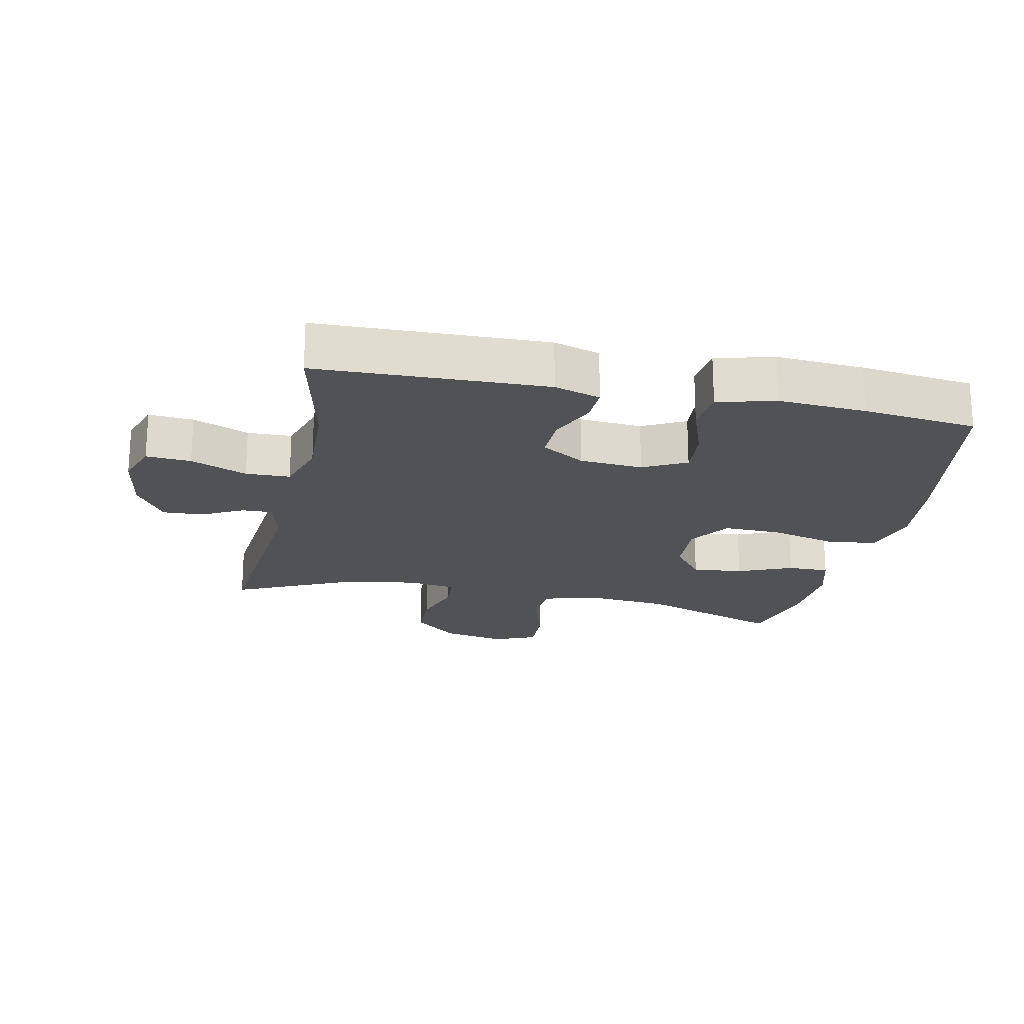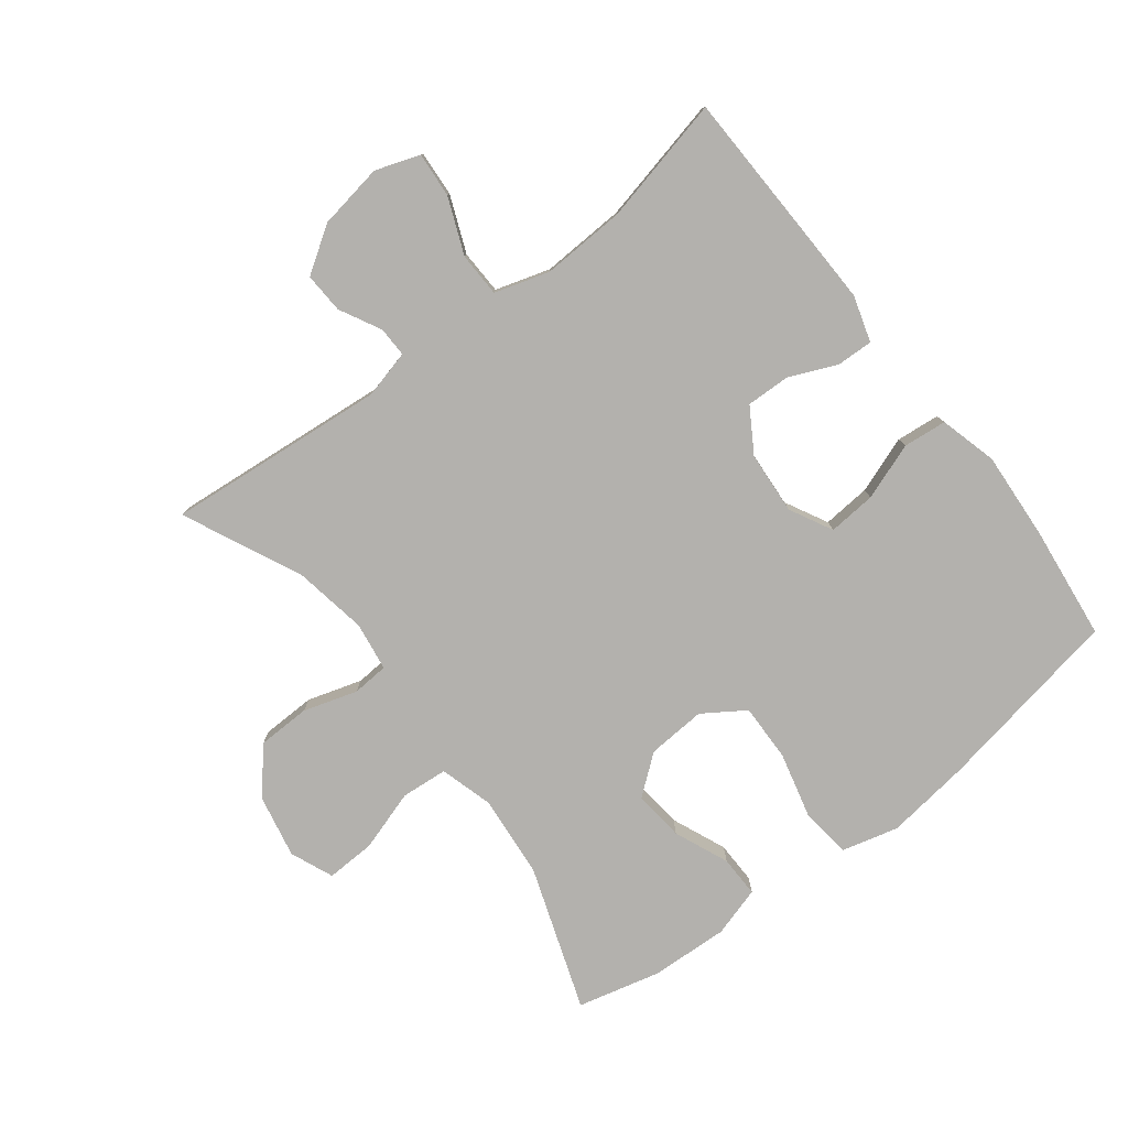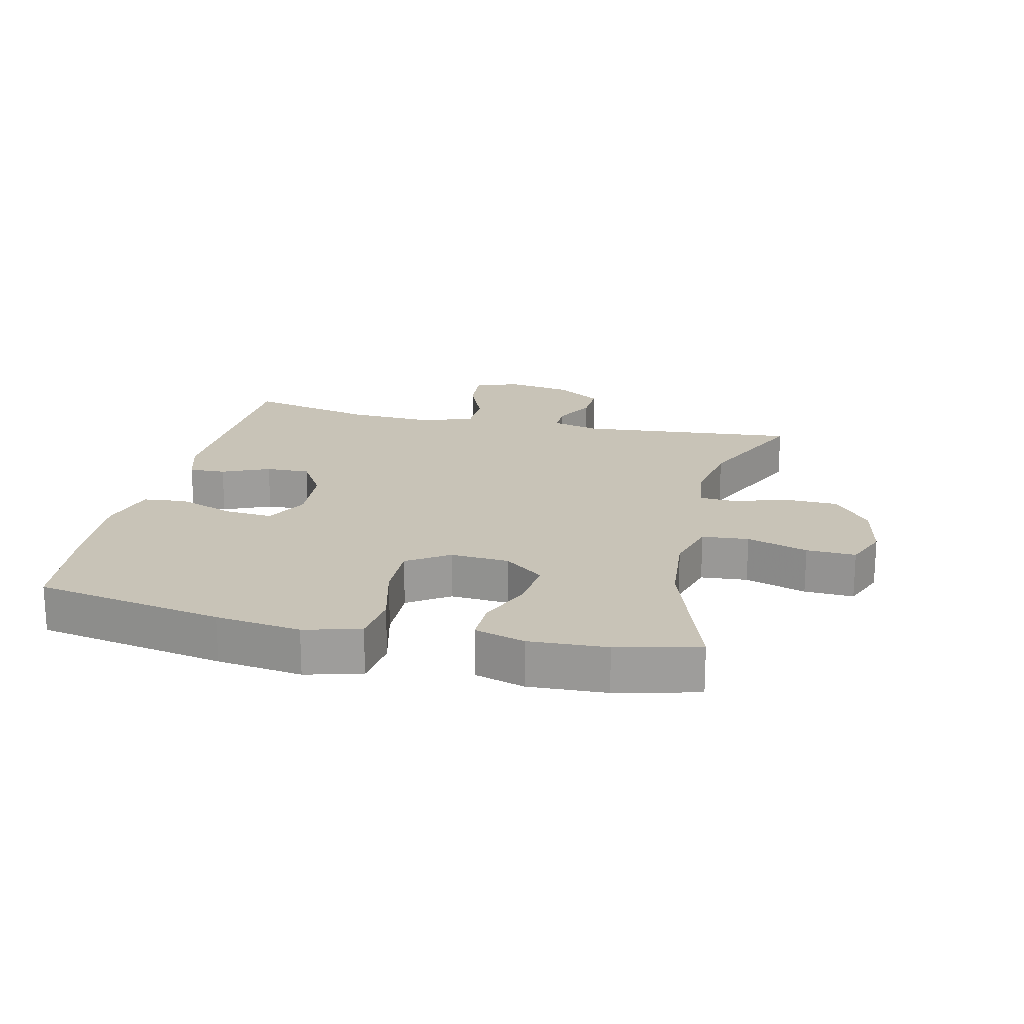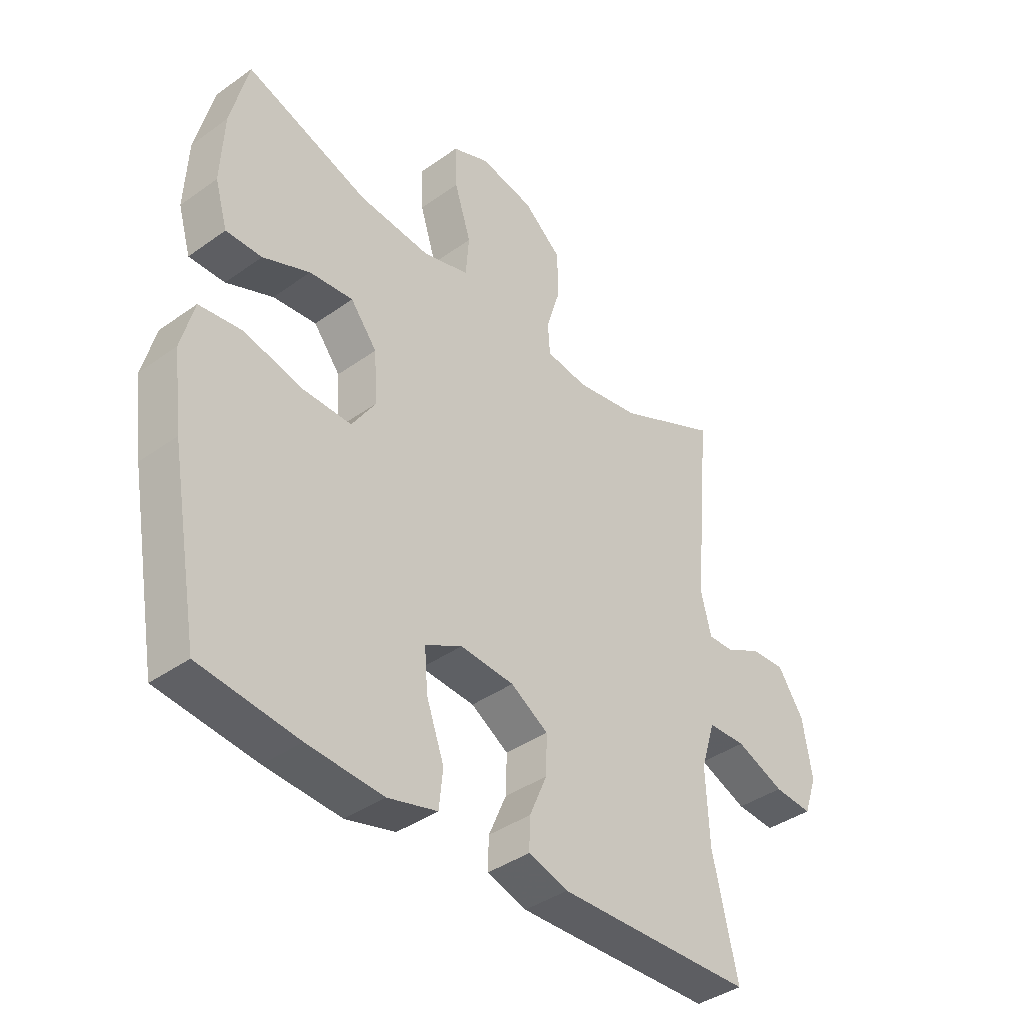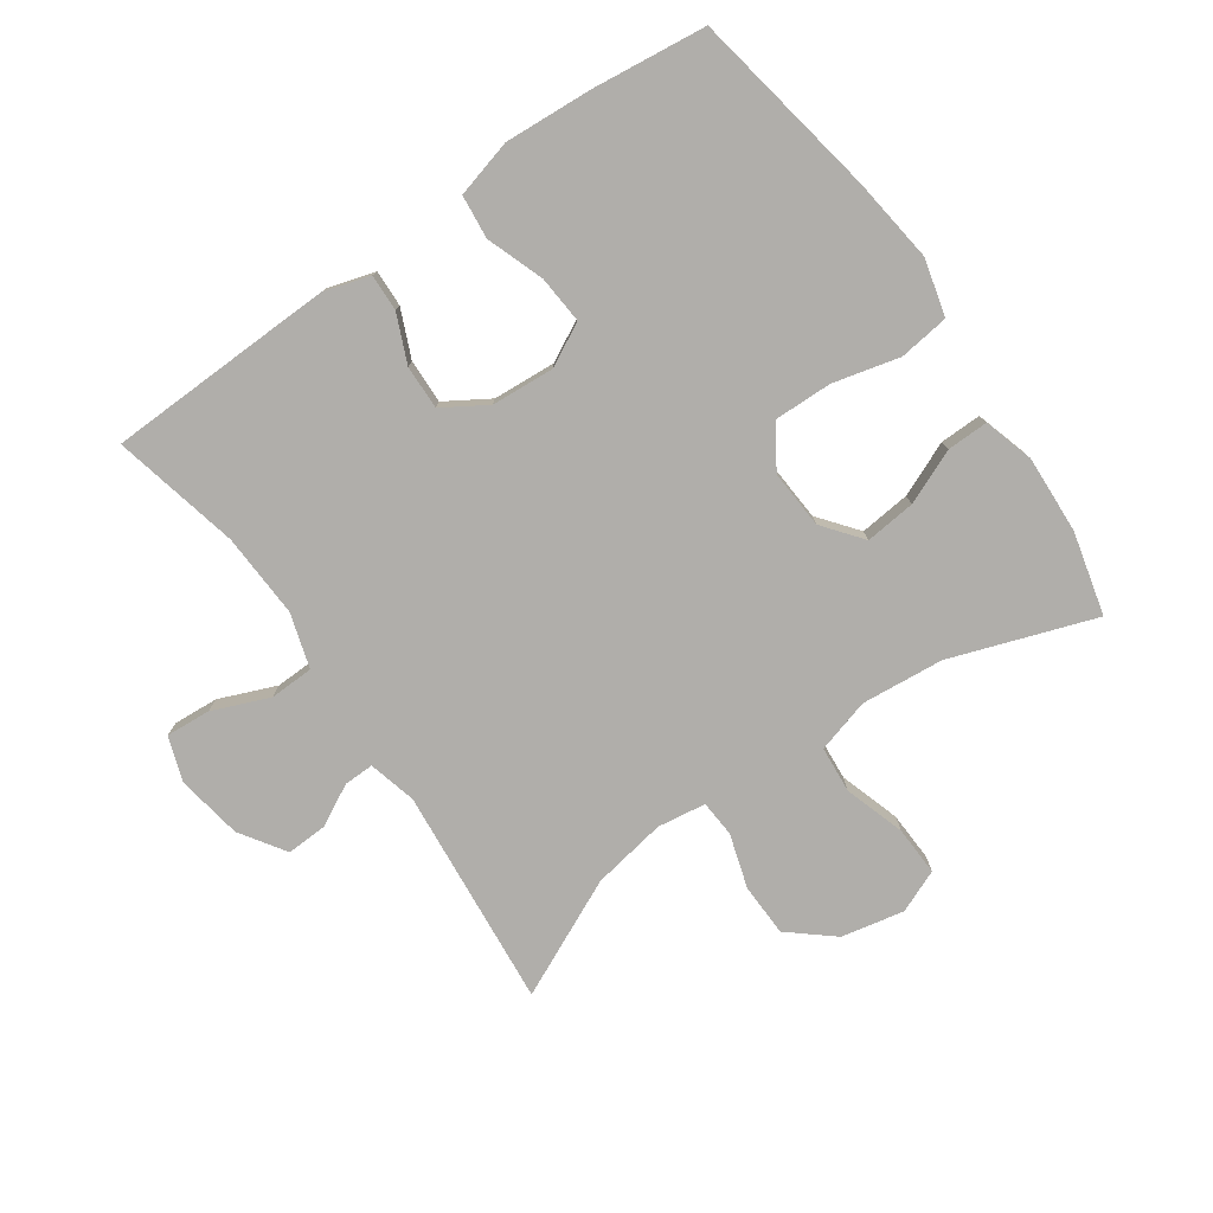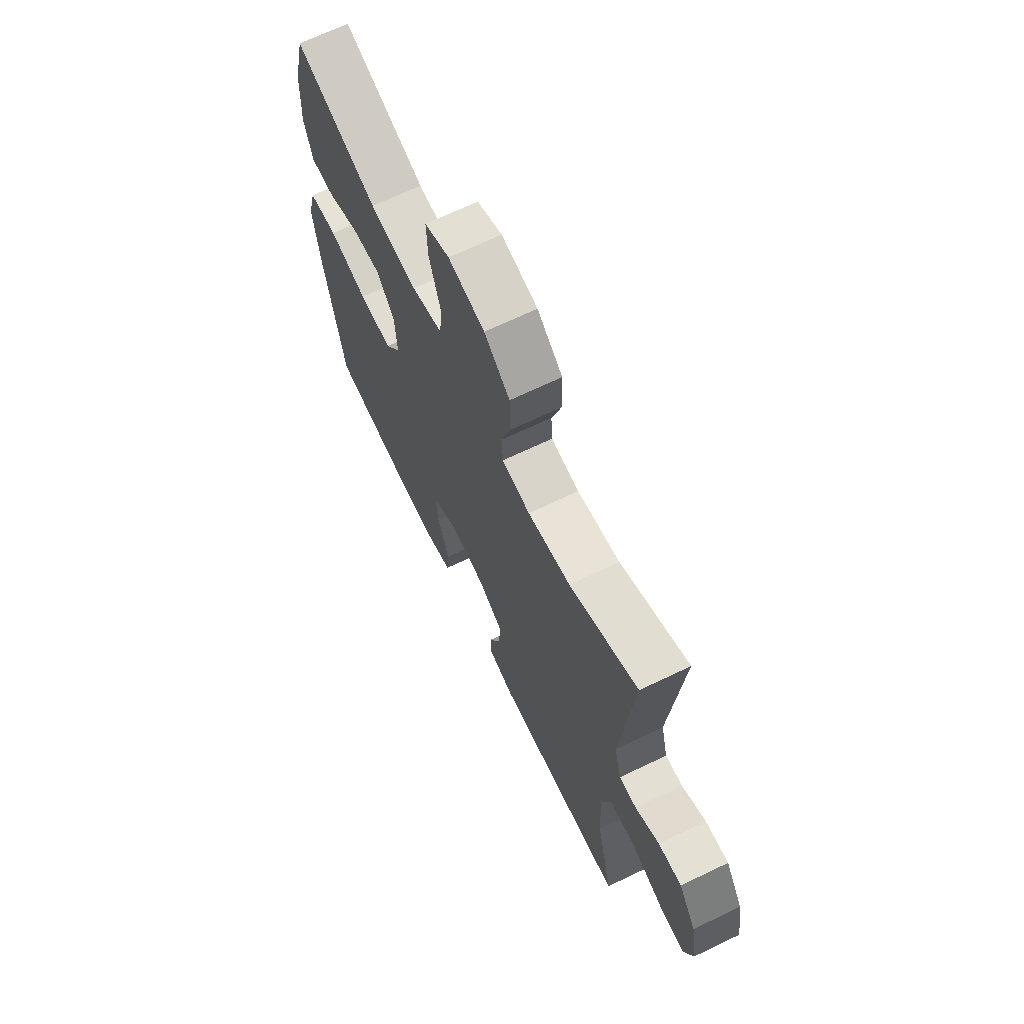
<metadata>
{"format":"obj","ext":"obj","renderer":"f3d","projection":"perspective","resolution":1024,"background":"white","views":[{"elev":-20.6,"azim":168.0,"up":"+Y"},{"elev":-79.2,"azim":127.6,"up":"+Y"},{"elev":19.7,"azim":-77.0,"up":"+Y"},{"elev":-39.6,"azim":-48.4,"up":"+Z"},{"elev":-77.8,"azim":-145.1,"up":"+Y"},{"elev":68.0,"azim":64.3,"up":"+Z"}]}
</metadata>
<code>
v 0.5 0.07 0.5
v 0.468 0.07 0.156
v 0.487 0.07 0.081
v 0.534 0.07 0.082
v 0.599 0.07 0.116
v 0.662 0.07 0.119
v 0.709 0.07 0.048
v 0.726 0.07 -0.055
v 0.702 0.07 -0.124
v 0.632 0.07 -0.119
v 0.544 0.07 -0.083
v 0.475 0.07 -0.085
v 0.449 0.07 -0.17
v 0.455 0.07 -0.302
v 0.5 0.07 -0.5
v 0.257 0.07 -0.507
v 0.143 0.07 -0.51
v 0.071 0.07 -0.488
v 0.073 0.07 -0.431
v 0.105 0.07 -0.357
v 0.107 0.07 -0.288
v 0.039 0.07 -0.246
v -0.059 0.07 -0.239
v -0.126 0.07 -0.274
v -0.12 0.07 -0.349
v -0.088 0.07 -0.438
v -0.095 0.07 -0.506
v -0.185 0.07 -0.53
v -0.322 0.07 -0.521
v -0.5 0.07 -0.5
v -0.553 0.07 -0.205
v -0.57 0.07 -0.072
v -0.547 0.07 0.016
v -0.469 0.07 0.026
v -0.365 0.07 0
v -0.275 0.07 -0.002
v -0.232 0.07 0.063
v -0.238 0.07 0.155
v -0.286 0.07 0.216
v -0.365 0.07 0.208
v -0.45 0.07 0.172
v -0.515 0.07 0.171
v -0.538 0.07 0.249
v -0.532 0.07 0.371
v -0.5 0.07 0.5
v -0.276 0.07 0.422
v -0.147 0.07 0.41
v -0.063 0.07 0.434
v -0.057 0.07 0.507
v -0.087 0.07 0.602
v -0.09 0.07 0.679
v -0.023 0.07 0.707
v 0.075 0.07 0.687
v 0.144 0.07 0.629
v 0.146 0.07 0.546
v 0.12 0.07 0.462
v 0.124 0.07 0.405
v 0.2 0.07 0.394
v 0.316 0.07 0.414
v 0.5 0 0.5
v 0.468 0 0.156
v 0.487 0 0.081
v 0.534 0 0.082
v 0.599 0 0.116
v 0.662 0 0.119
v 0.709 0 0.048
v 0.726 0 -0.055
v 0.702 0 -0.124
v 0.632 0 -0.119
v 0.544 0 -0.083
v 0.475 0 -0.085
v 0.449 0 -0.17
v 0.455 0 -0.302
v 0.5 0 -0.5
v 0.257 0 -0.507
v 0.143 0 -0.51
v 0.071 0 -0.488
v 0.073 0 -0.431
v 0.105 0 -0.357
v 0.107 0 -0.288
v 0.039 0 -0.246
v -0.059 0 -0.239
v -0.126 0 -0.274
v -0.12 0 -0.349
v -0.088 0 -0.438
v -0.095 0 -0.506
v -0.185 0 -0.53
v -0.322 0 -0.521
v -0.5 0 -0.5
v -0.553 0 -0.205
v -0.57 0 -0.072
v -0.547 0 0.016
v -0.469 0 0.026
v -0.365 0 0
v -0.275 0 -0.002
v -0.232 0 0.063
v -0.238 0 0.155
v -0.286 0 0.216
v -0.365 0 0.208
v -0.45 0 0.172
v -0.515 0 0.171
v -0.538 0 0.249
v -0.532 0 0.371
v -0.5 0 0.5
v -0.276 0 0.422
v -0.147 0 0.41
v -0.063 0 0.434
v -0.057 0 0.507
v -0.087 0 0.602
v -0.09 0 0.679
v -0.023 0 0.707
v 0.075 0 0.687
v 0.144 0 0.629
v 0.146 0 0.546
v 0.12 0 0.462
v 0.124 0 0.405
v 0.2 0 0.394
v 0.316 0 0.414
f 53 54 55 56
f 53 56 57
f 52 53 57
f 49 50 51 52
f 48 49 52 57
f 47 48 57
f 43 44 45 46
f 43 46 47
f 40 41 42 43
f 39 40 43 47
f 38 39 47 57
f 32 33 34 35
f 32 35 36
f 31 32 36
f 30 31 36
f 29 30 36 37
f 25 26 27 28
f 24 25 28 29
f 17 18 19 20
f 17 20 21
f 14 15 16 17
f 13 14 17 21
f 12 13 21 22
f 8 9 10 11
f 8 11 12
f 7 8 12
f 4 5 6 7
f 3 4 7 12
f 2 3 12 22
f 59 1 2 22
f 37 38 57 58
f 24 29 37 58
f 23 24 58 59
f 22 23 59
f 115 114 113 112
f 116 115 112
f 116 112 111
f 111 110 109 108
f 116 111 108 107
f 116 107 106
f 105 104 103 102
f 106 105 102
f 102 101 100 99
f 106 102 99 98
f 116 106 98 97
f 94 93 92 91
f 95 94 91
f 95 91 90
f 95 90 89
f 96 95 89 88
f 87 86 85 84
f 88 87 84 83
f 79 78 77 76
f 80 79 76
f 76 75 74 73
f 80 76 73 72
f 81 80 72 71
f 70 69 68 67
f 71 70 67
f 71 67 66
f 66 65 64 63
f 71 66 63 62
f 81 71 62 61
f 81 61 60 118
f 117 116 97 96
f 117 96 88 83
f 118 117 83 82
f 118 82 81
f 1 60 61 2
f 2 61 62 3
f 3 62 63 4
f 4 63 64 5
f 5 64 65 6
f 6 65 66 7
f 7 66 67 8
f 8 67 68 9
f 9 68 69 10
f 10 69 70 11
f 11 70 71 12
f 12 71 72 13
f 13 72 73 14
f 14 73 74 15
f 15 74 75 16
f 16 75 76 17
f 17 76 77 18
f 18 77 78 19
f 19 78 79 20
f 20 79 80 21
f 21 80 81 22
f 22 81 82 23
f 23 82 83 24
f 24 83 84 25
f 25 84 85 26
f 26 85 86 27
f 27 86 87 28
f 28 87 88 29
f 29 88 89 30
f 30 89 90 31
f 31 90 91 32
f 32 91 92 33
f 33 92 93 34
f 34 93 94 35
f 35 94 95 36
f 36 95 96 37
f 37 96 97 38
f 38 97 98 39
f 39 98 99 40
f 40 99 100 41
f 41 100 101 42
f 42 101 102 43
f 43 102 103 44
f 44 103 104 45
f 45 104 105 46
f 46 105 106 47
f 47 106 107 48
f 48 107 108 49
f 49 108 109 50
f 50 109 110 51
f 51 110 111 52
f 52 111 112 53
f 53 112 113 54
f 54 113 114 55
f 55 114 115 56
f 56 115 116 57
f 57 116 117 58
f 58 117 118 59
f 59 118 60 1

</code>
